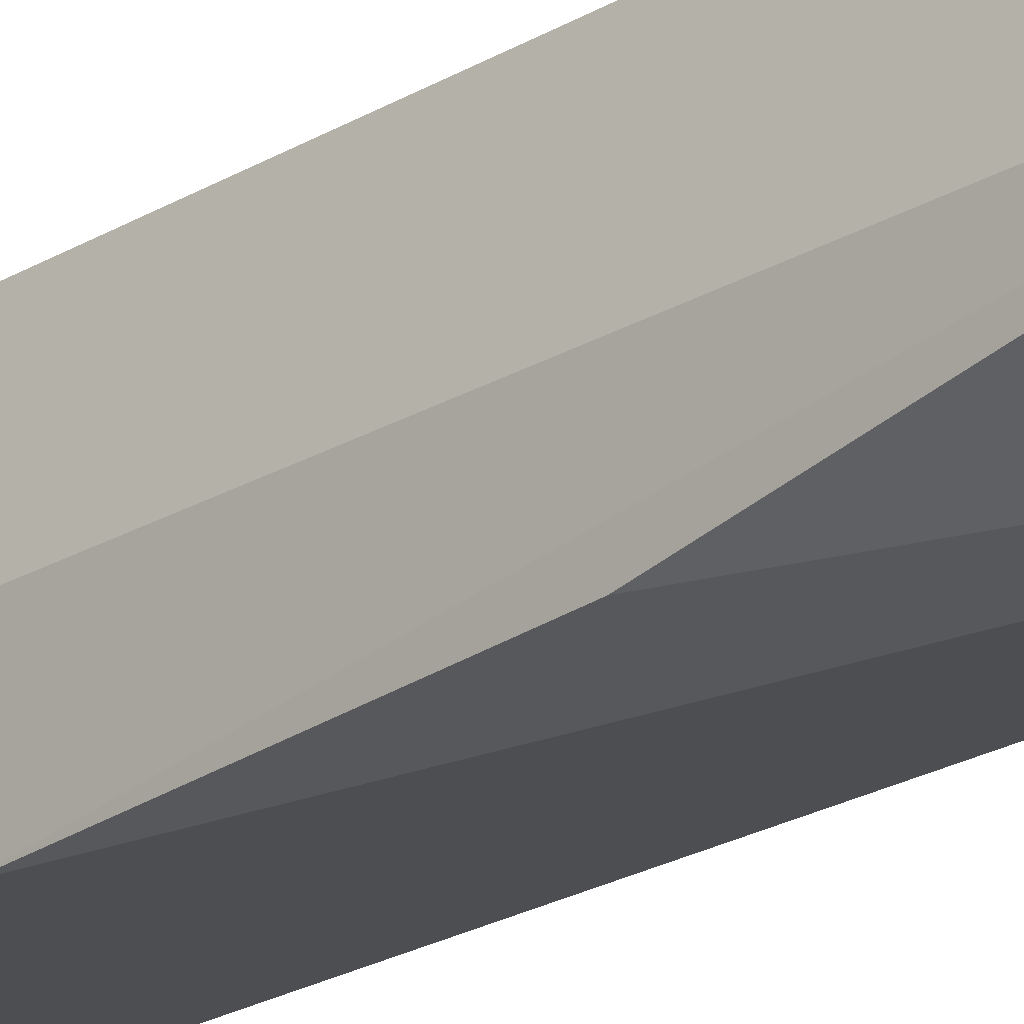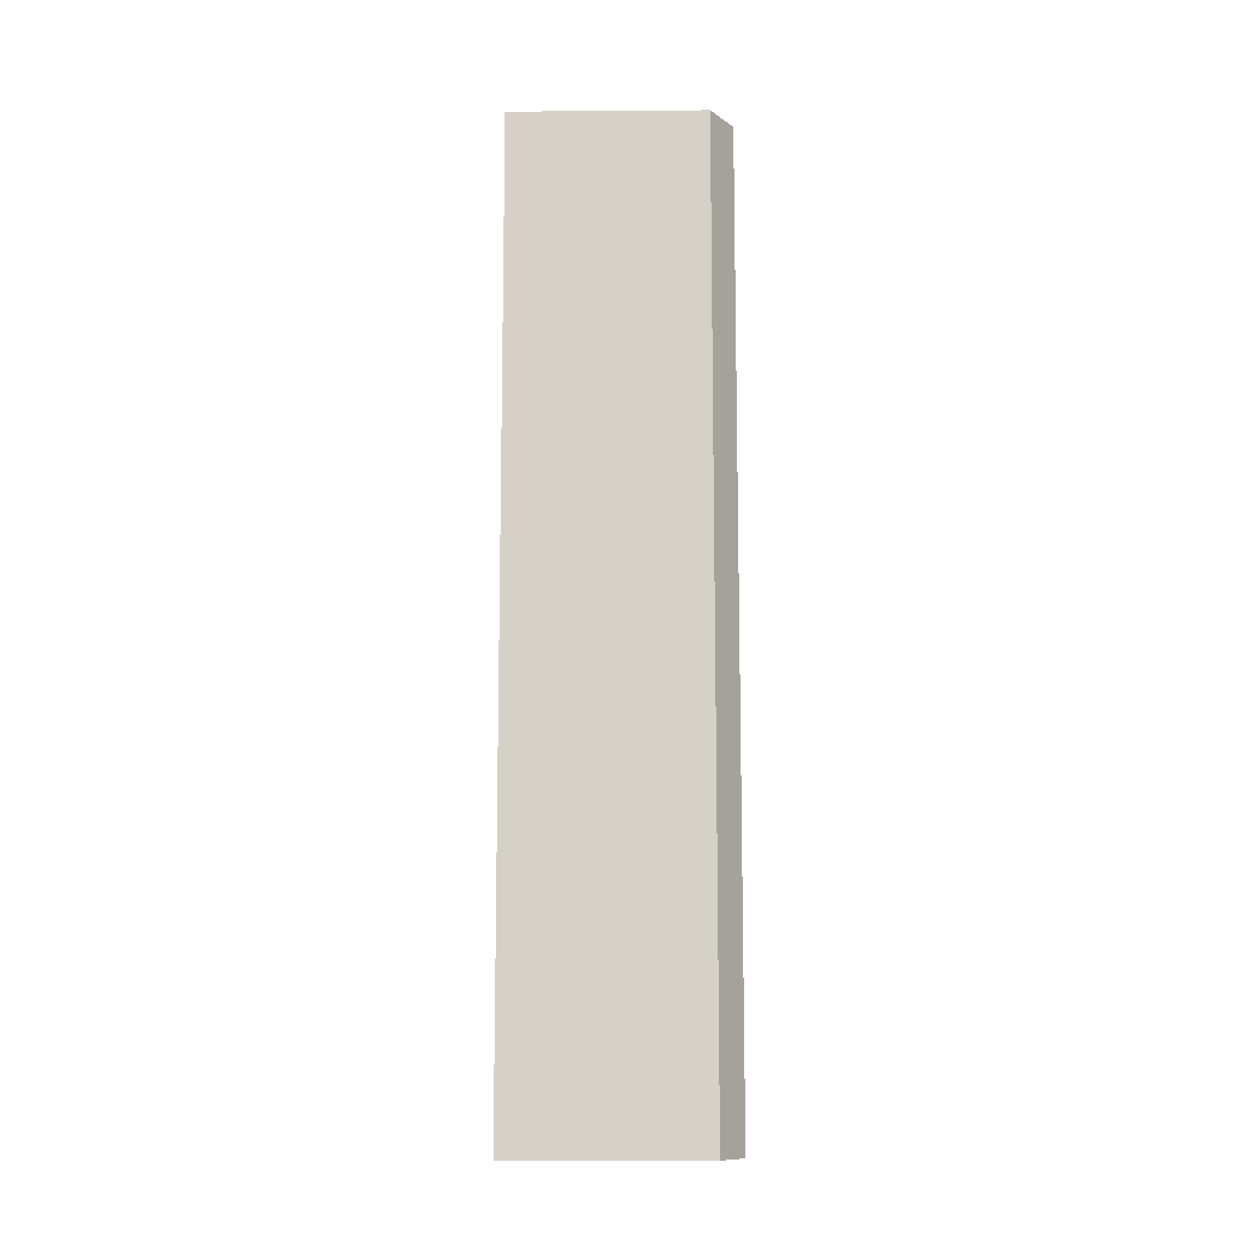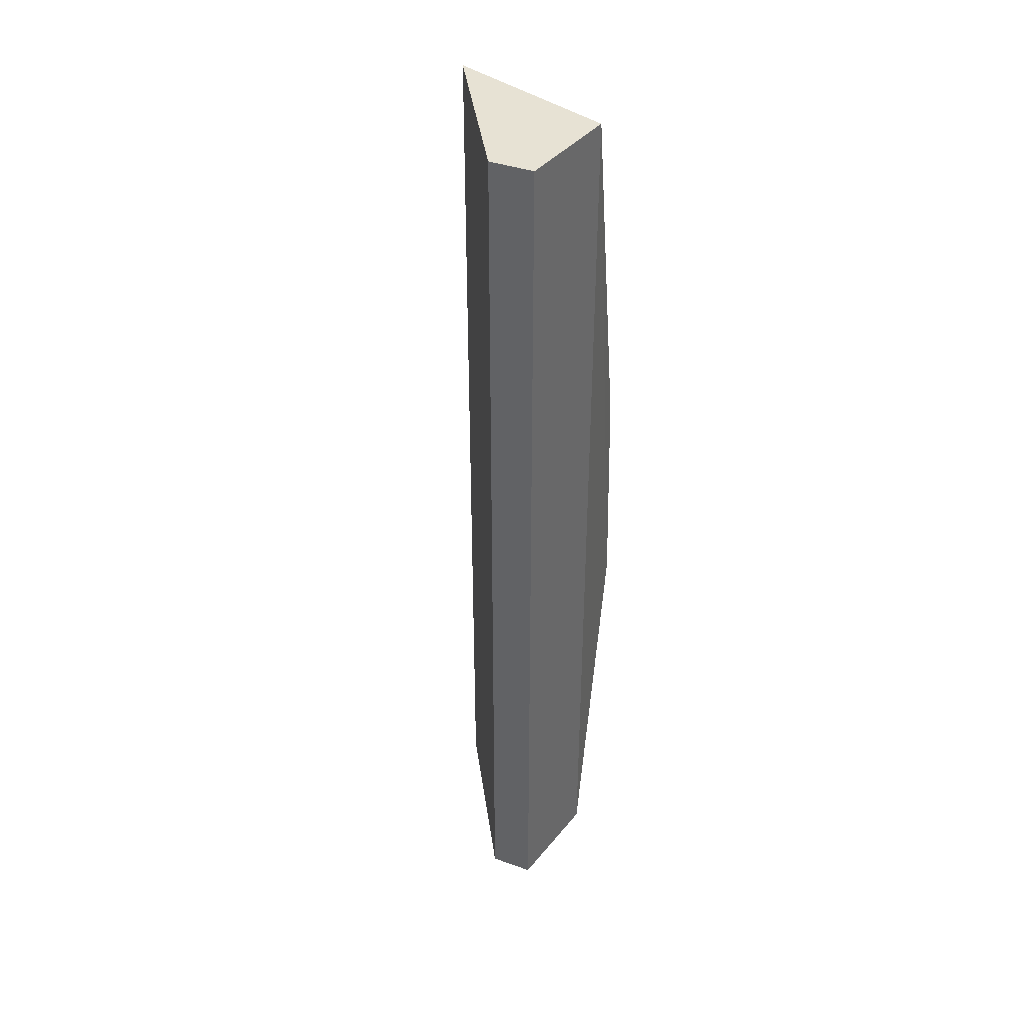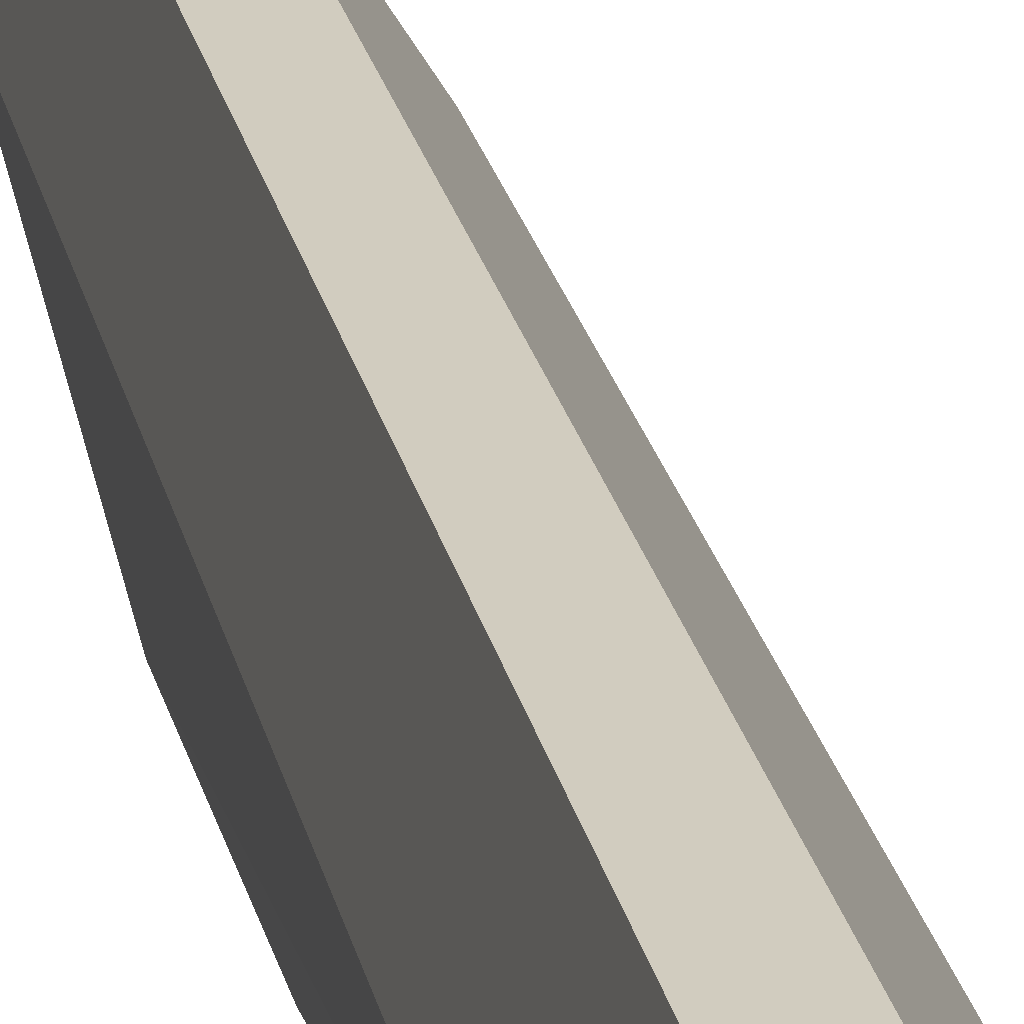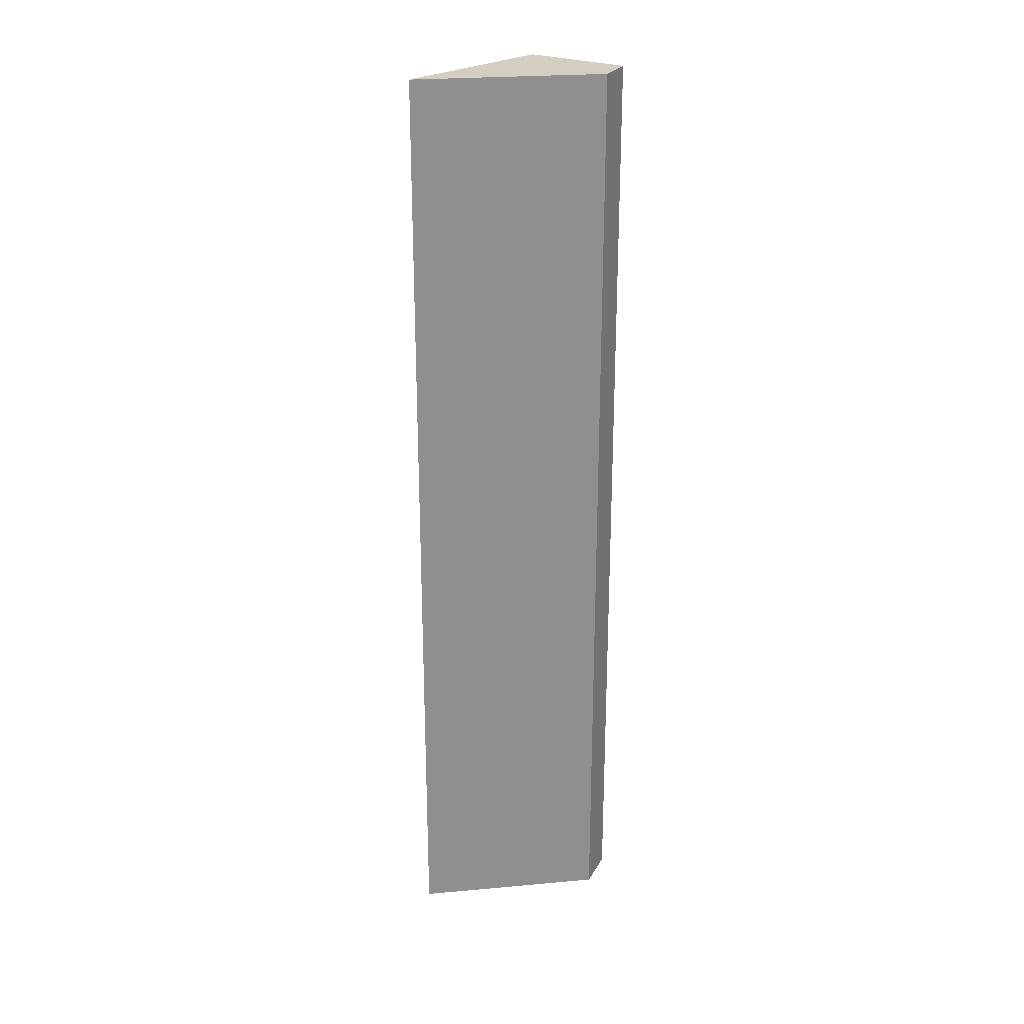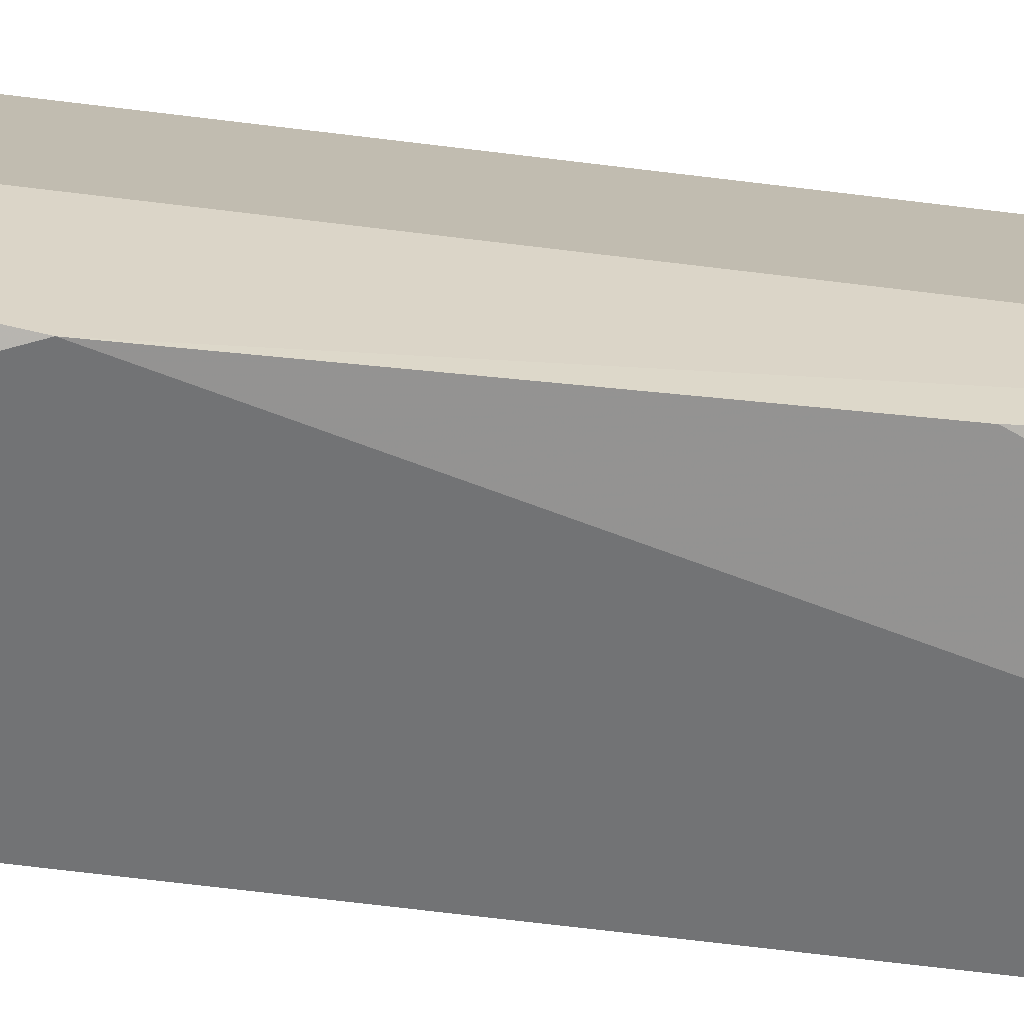
<metadata>
{"format":"obj","ext":"obj","renderer":"f3d","projection":"perspective","resolution":1024,"background":"white","views":[{"elev":-23.2,"azim":135.1,"up":"+Z"},{"elev":-11.5,"azim":-57.3,"up":"+Y"},{"elev":39.8,"azim":23.8,"up":"+Y"},{"elev":24.2,"azim":168.0,"up":"+Z"},{"elev":25.1,"azim":-66.6,"up":"+Y"},{"elev":-63.5,"azim":82.7,"up":"+Z"}]}
</metadata>
<code>
v 0.004511 -0.1329 0.447
v 0.01031 -0.1329 0.4175
v 0.01031 0.1329 0.4175
v -0.007781 0.1329 0.447
v -0.03593 -0.1329 0.4014
v 0.004511 0.1329 0.447
v -0.007781 -0.1329 0.447
v 0.009381 -0.03457 0.3953
v -0.03593 0.1329 0.4014
v 0.009381 0.03143 0.3988
f 1 2 3
f 5 2 1
f 6 1 3
f 6 3 4
f 6 4 1
f 7 5 1
f 7 1 4
f 7 4 5
f 8 3 2
f 8 2 5
f 9 5 4
f 9 4 3
f 9 8 5
f 10 9 3
f 10 3 8
f 10 8 9

</code>
